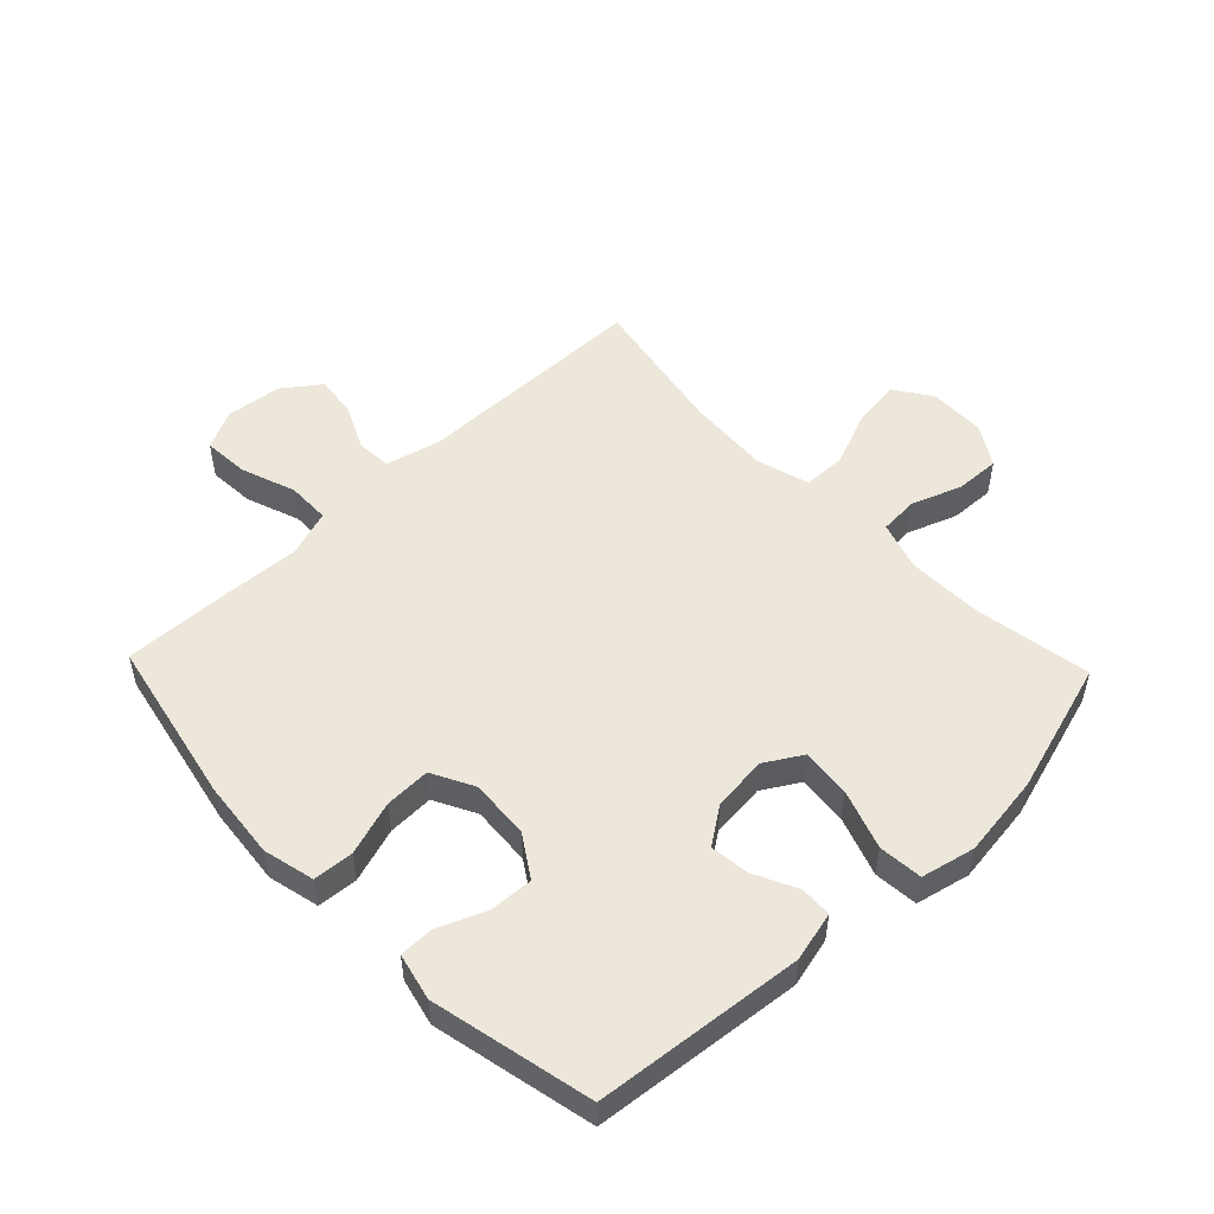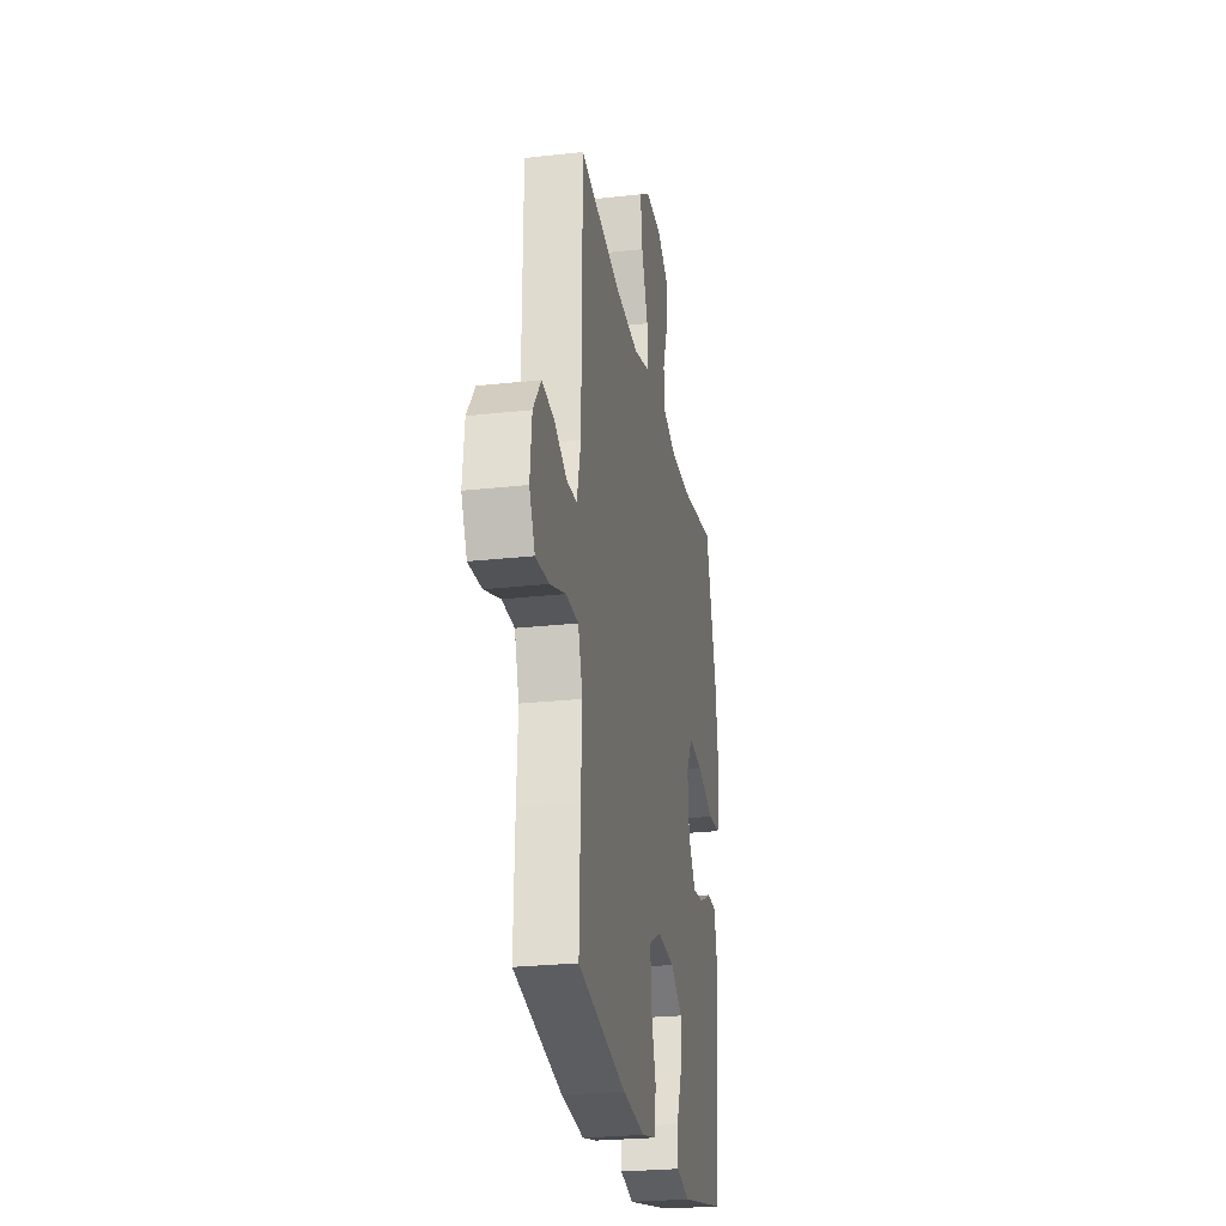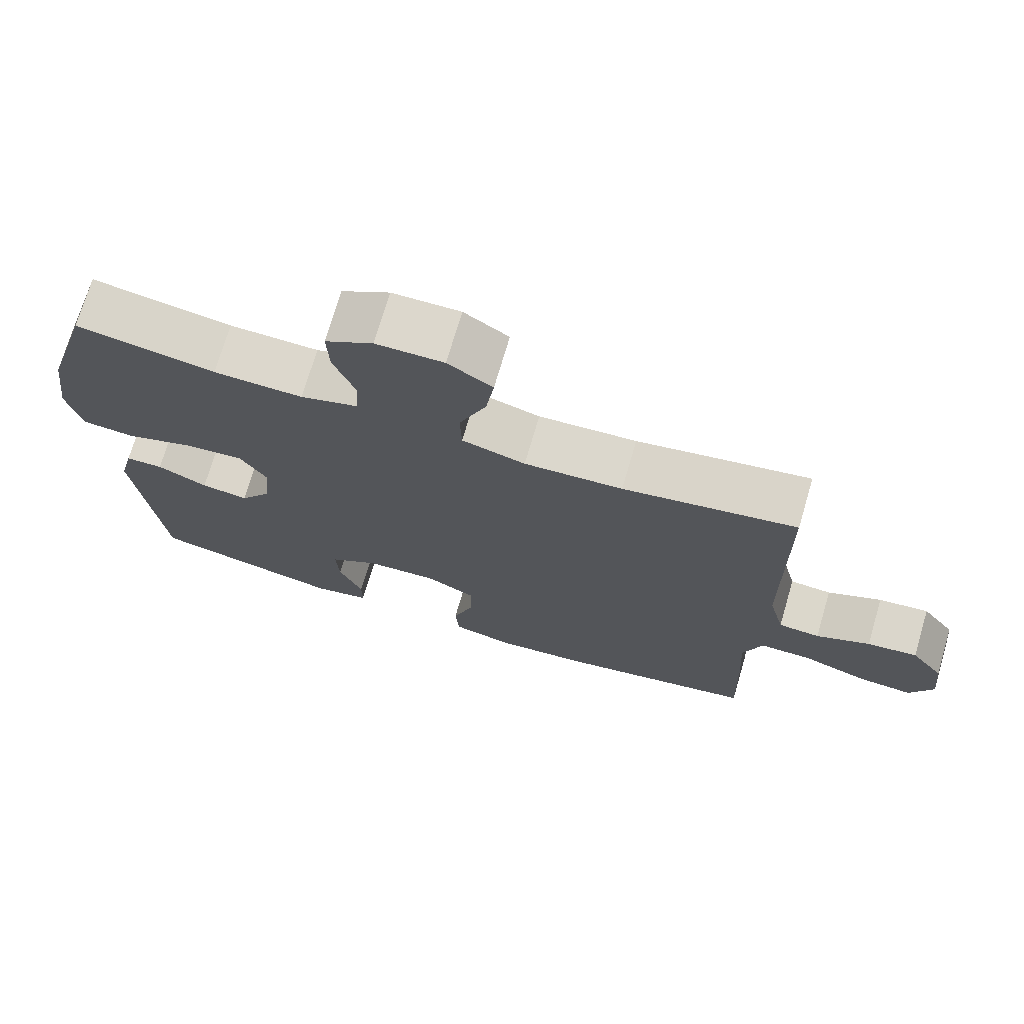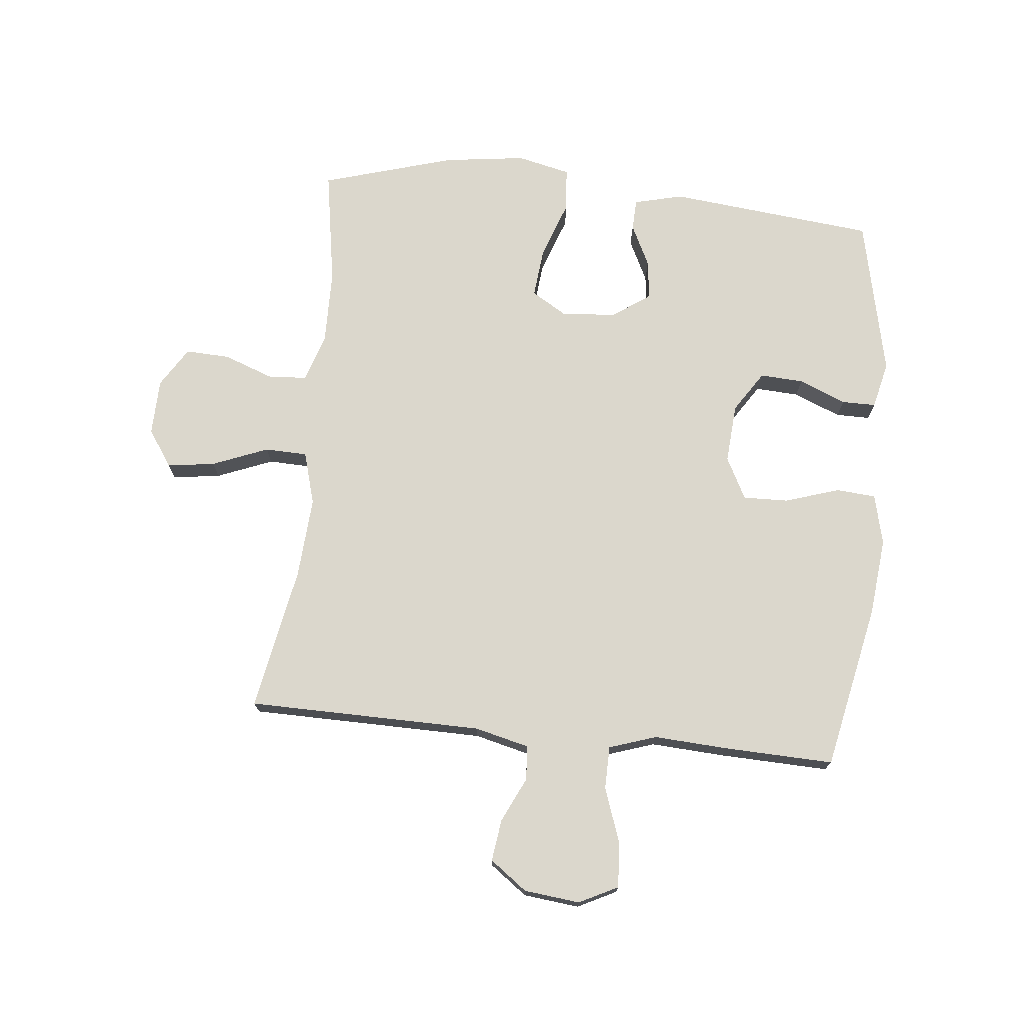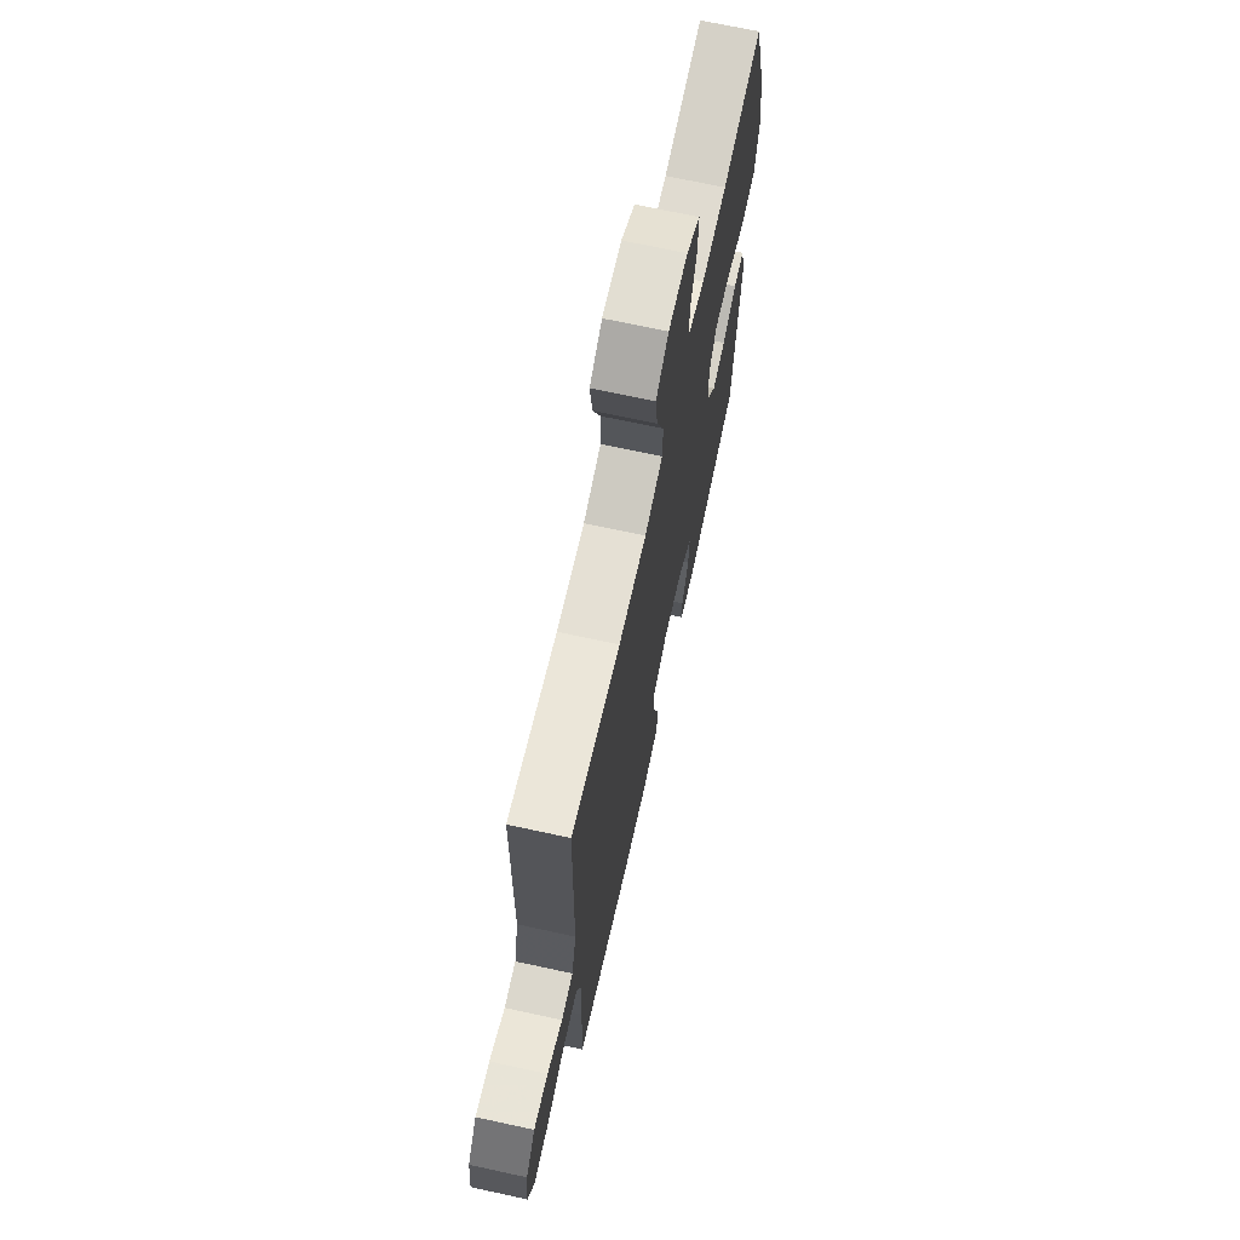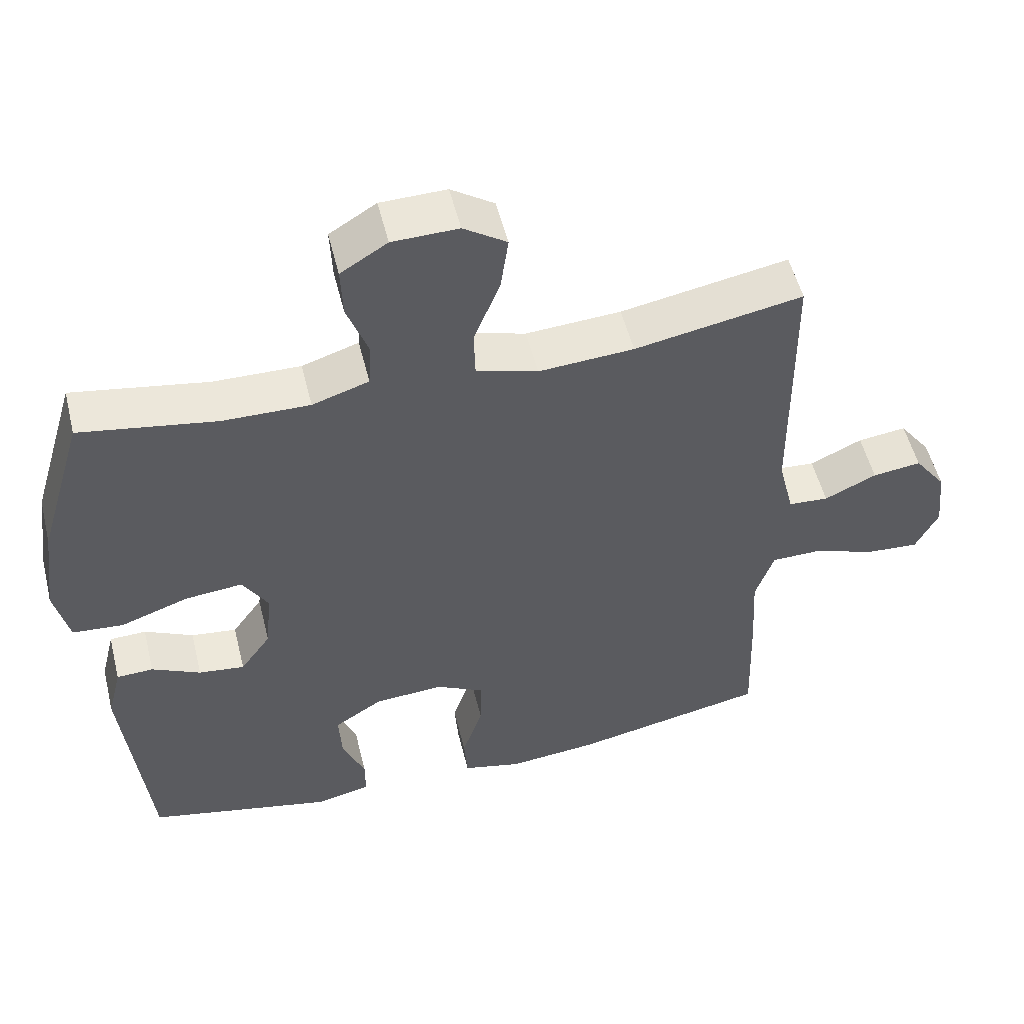
<metadata>
{"format":"obj","ext":"obj","renderer":"f3d","projection":"perspective","resolution":1024,"background":"white","views":[{"elev":51.7,"azim":-133.8,"up":"+Y"},{"elev":-25.7,"azim":100.0,"up":"+Z"},{"elev":72.9,"azim":16.4,"up":"+Z"},{"elev":73.3,"azim":95.9,"up":"+Y"},{"elev":69.2,"azim":102.3,"up":"+Z"},{"elev":53.1,"azim":-13.8,"up":"+Z"}]}
</metadata>
<code>
v -0.5 0.07 -0.5
v -0.535 0.07 -0.158
v -0.515 0.07 -0.077
v -0.463 0.07 -0.075
v -0.394 0.07 -0.109
v -0.329 0.07 -0.117
v -0.286 0.07 -0.056
v -0.277 0.07 0.034
v -0.313 0.07 0.094
v -0.394 0.07 0.086
v -0.491 0.07 0.052
v -0.563 0.07 0.058
v -0.583 0.07 0.146
v -0.565 0.07 0.281
v -0.5 0.07 0.5
v -0.308 0.07 0.468
v -0.185 0.07 0.466
v -0.105 0.07 0.492
v -0.101 0.07 0.556
v -0.131 0.07 0.638
v -0.134 0.07 0.711
v -0.068 0.07 0.752
v 0.025 0.07 0.754
v 0.086 0.07 0.713
v 0.075 0.07 0.634
v 0.038 0.07 0.542
v 0.04 0.07 0.472
v 0.127 0.07 0.447
v 0.262 0.07 0.456
v 0.5 0.07 0.5
v 0.504 0.07 0.112
v 0.526 0.07 0.022
v 0.583 0.07 0.018
v 0.657 0.07 0.053
v 0.726 0.07 0.062
v 0.771 0.07 0.001
v 0.781 0.07 -0.091
v 0.749 0.07 -0.155
v 0.674 0.07 -0.15
v 0.584 0.07 -0.118
v 0.513 0.07 -0.119
v 0.487 0.07 -0.197
v 0.494 0.07 -0.319
v 0.5 0.07 -0.5
v 0.226 0.07 -0.556
v 0.098 0.07 -0.569
v 0.014 0.07 -0.549
v 0.009 0.07 -0.483
v 0.038 0.07 -0.394
v 0.04 0.07 -0.319
v -0.029 0.07 -0.283
v -0.127 0.07 -0.29
v -0.195 0.07 -0.334
v -0.191 0.07 -0.406
v -0.159 0.07 -0.484
v -0.159 0.07 -0.54
v -0.236 0.07 -0.558
v -0.5 0 -0.5
v -0.535 0 -0.158
v -0.515 0 -0.077
v -0.463 0 -0.075
v -0.394 0 -0.109
v -0.329 0 -0.117
v -0.286 0 -0.056
v -0.277 0 0.034
v -0.313 0 0.094
v -0.394 0 0.086
v -0.491 0 0.052
v -0.563 0 0.058
v -0.583 0 0.146
v -0.565 0 0.281
v -0.5 0 0.5
v -0.308 0 0.468
v -0.185 0 0.466
v -0.105 0 0.492
v -0.101 0 0.556
v -0.131 0 0.638
v -0.134 0 0.711
v -0.068 0 0.752
v 0.025 0 0.754
v 0.086 0 0.713
v 0.075 0 0.634
v 0.038 0 0.542
v 0.04 0 0.472
v 0.127 0 0.447
v 0.262 0 0.456
v 0.5 0 0.5
v 0.504 0 0.112
v 0.526 0 0.022
v 0.583 0 0.018
v 0.657 0 0.053
v 0.726 0 0.062
v 0.771 0 0.001
v 0.781 0 -0.091
v 0.749 0 -0.155
v 0.674 0 -0.15
v 0.584 0 -0.118
v 0.513 0 -0.119
v 0.487 0 -0.197
v 0.494 0 -0.319
v 0.5 0 -0.5
v 0.226 0 -0.556
v 0.098 0 -0.569
v 0.014 0 -0.549
v 0.009 0 -0.483
v 0.038 0 -0.394
v 0.04 0 -0.319
v -0.029 0 -0.283
v -0.127 0 -0.29
v -0.195 0 -0.334
v -0.191 0 -0.406
v -0.159 0 -0.484
v -0.159 0 -0.54
v -0.236 0 -0.558
f 54 55 56 57
f 53 54 57 1
f 52 53 1 2
f 51 52 2 3
f 46 47 48 49
f 46 49 50
f 45 46 50
f 42 43 44 45
f 41 42 45 50
f 37 38 39 40
f 37 40 41
f 36 37 41
f 33 34 35 36
f 32 33 36 41
f 31 32 41 50
f 29 30 31 50
f 23 24 25 26
f 23 26 27
f 22 23 27
f 19 20 21 22
f 18 19 22 27
f 17 18 27 28
f 13 14 15 16
f 13 16 17 28
f 10 11 12 13
f 9 10 13 28
f 3 4 5
f 51 3 5
f 51 5 6
f 50 51 6 7
f 29 50 7 8
f 8 9 28 29
f 114 113 112 111
f 58 114 111 110
f 59 58 110 109
f 60 59 109 108
f 106 105 104 103
f 107 106 103
f 107 103 102
f 102 101 100 99
f 107 102 99 98
f 97 96 95 94
f 98 97 94
f 98 94 93
f 93 92 91 90
f 98 93 90 89
f 107 98 89 88
f 107 88 87 86
f 83 82 81 80
f 84 83 80
f 84 80 79
f 79 78 77 76
f 84 79 76 75
f 85 84 75 74
f 73 72 71 70
f 85 74 73 70
f 70 69 68 67
f 85 70 67 66
f 62 61 60
f 62 60 108
f 63 62 108
f 64 63 108 107
f 65 64 107 86
f 86 85 66 65
f 1 58 59 2
f 2 59 60 3
f 3 60 61 4
f 4 61 62 5
f 5 62 63 6
f 6 63 64 7
f 7 64 65 8
f 8 65 66 9
f 9 66 67 10
f 10 67 68 11
f 11 68 69 12
f 12 69 70 13
f 13 70 71 14
f 14 71 72 15
f 15 72 73 16
f 16 73 74 17
f 17 74 75 18
f 18 75 76 19
f 19 76 77 20
f 20 77 78 21
f 21 78 79 22
f 22 79 80 23
f 23 80 81 24
f 24 81 82 25
f 25 82 83 26
f 26 83 84 27
f 27 84 85 28
f 28 85 86 29
f 29 86 87 30
f 30 87 88 31
f 31 88 89 32
f 32 89 90 33
f 33 90 91 34
f 34 91 92 35
f 35 92 93 36
f 36 93 94 37
f 37 94 95 38
f 38 95 96 39
f 39 96 97 40
f 40 97 98 41
f 41 98 99 42
f 42 99 100 43
f 43 100 101 44
f 44 101 102 45
f 45 102 103 46
f 46 103 104 47
f 47 104 105 48
f 48 105 106 49
f 49 106 107 50
f 50 107 108 51
f 51 108 109 52
f 52 109 110 53
f 53 110 111 54
f 54 111 112 55
f 55 112 113 56
f 56 113 114 57
f 57 114 58 1

</code>
